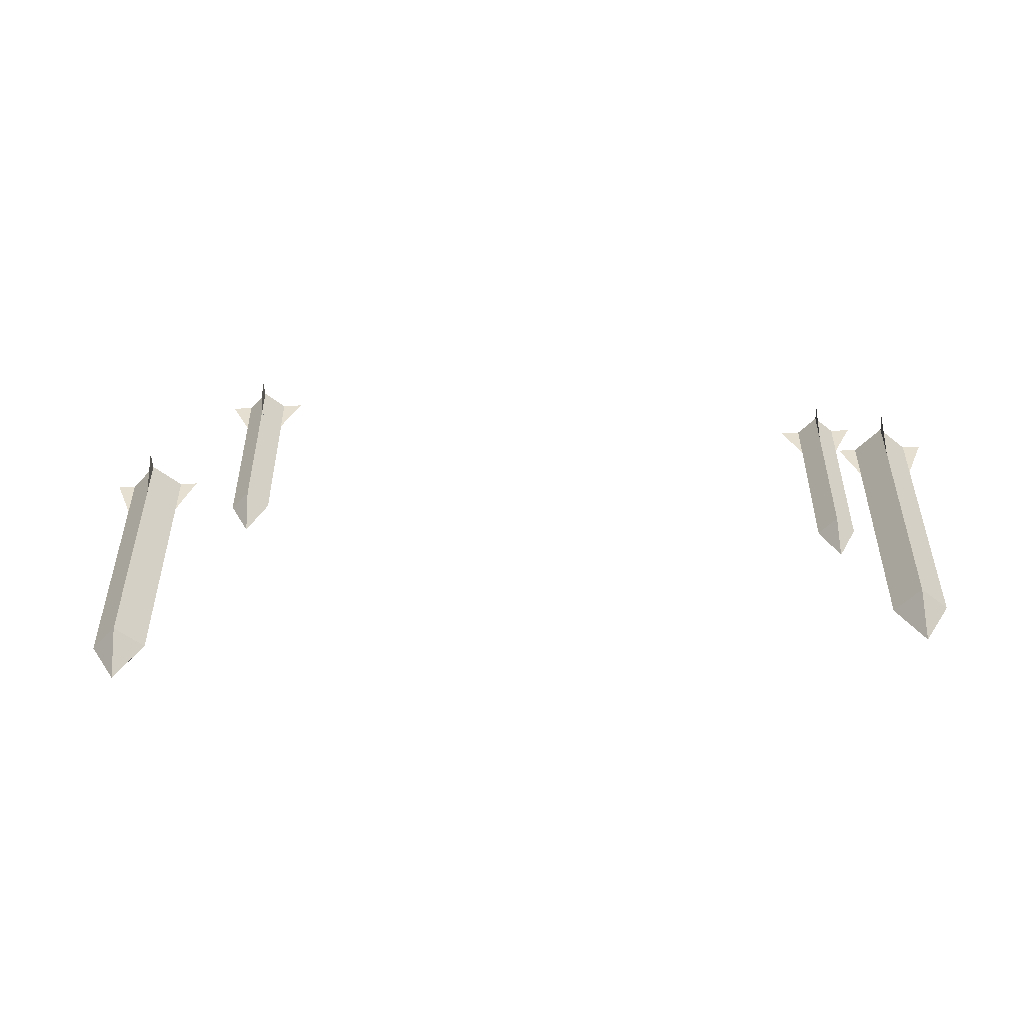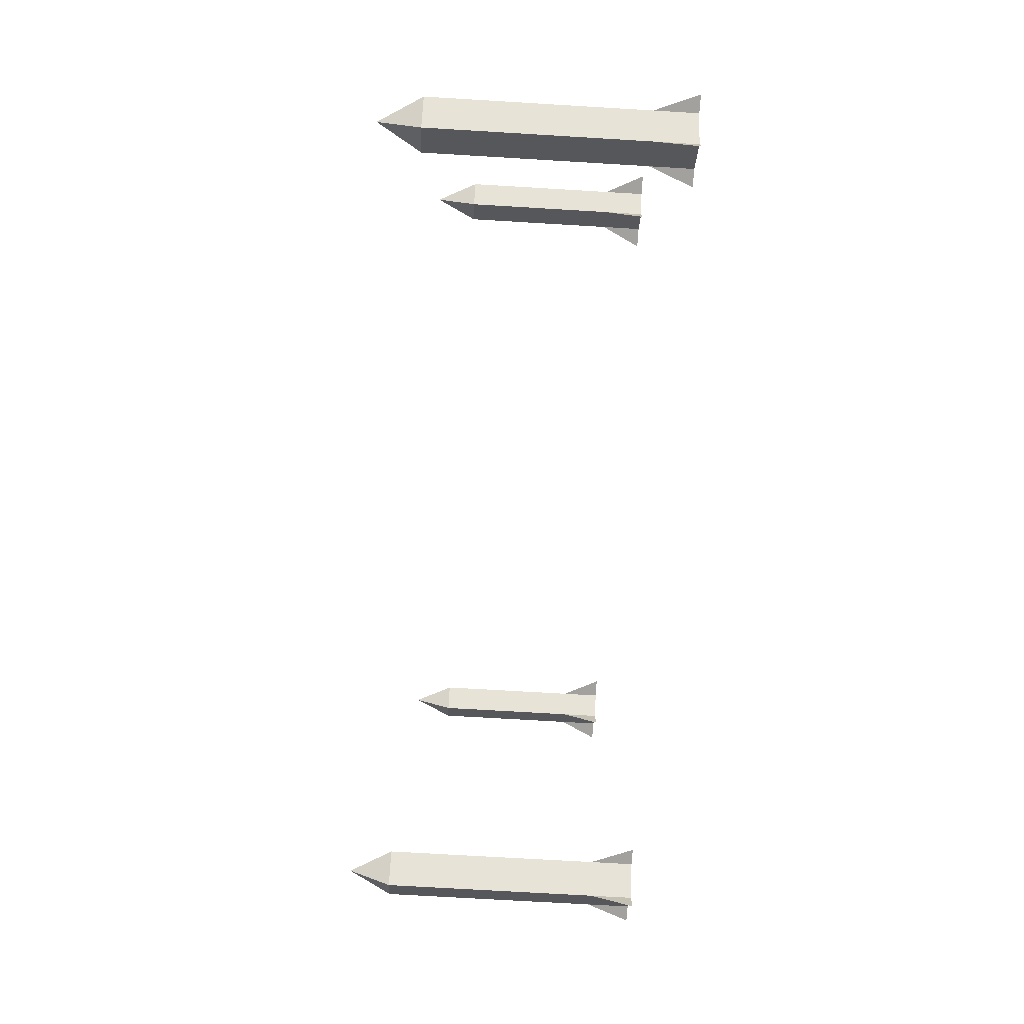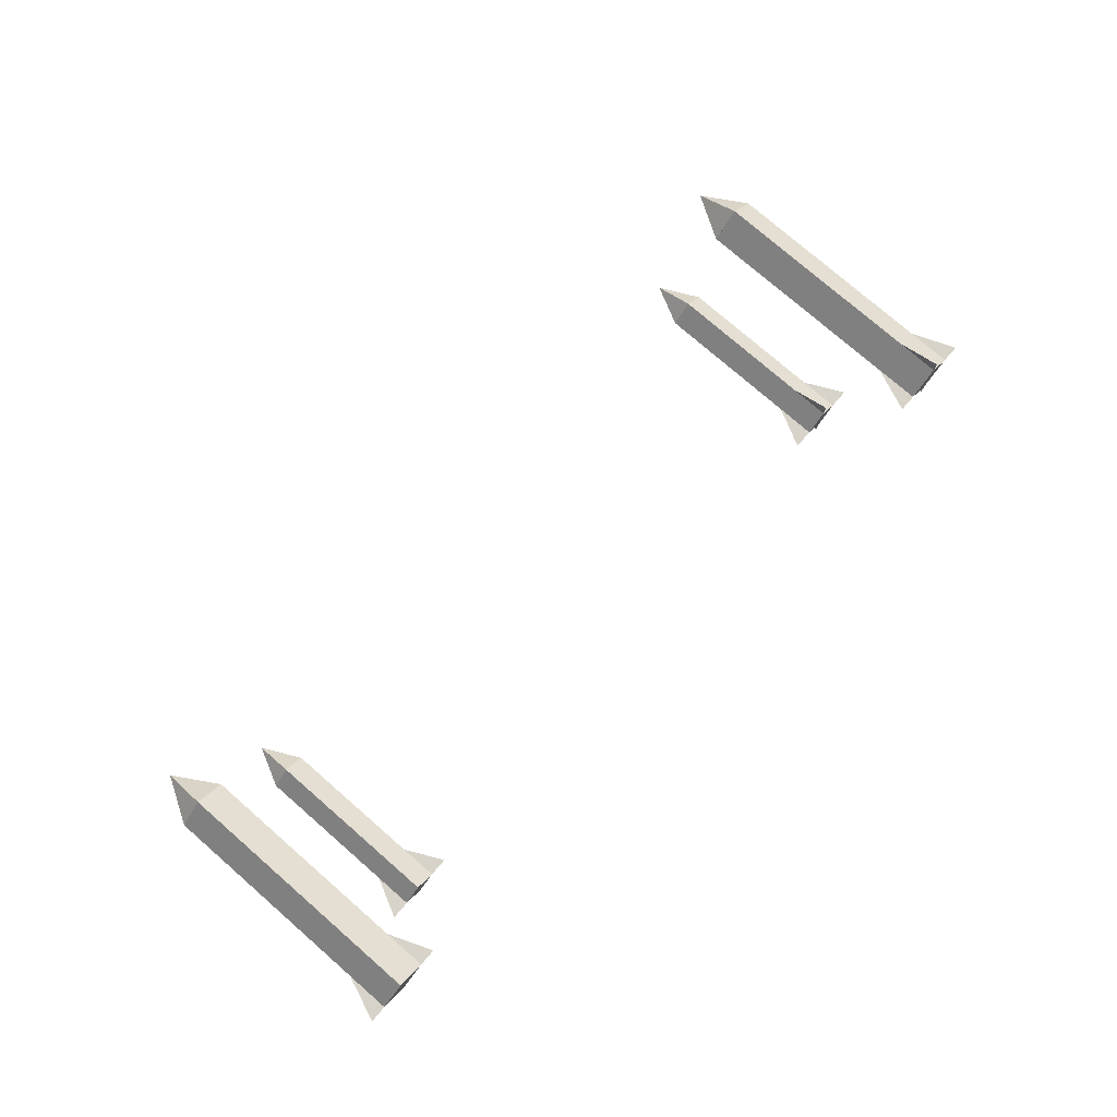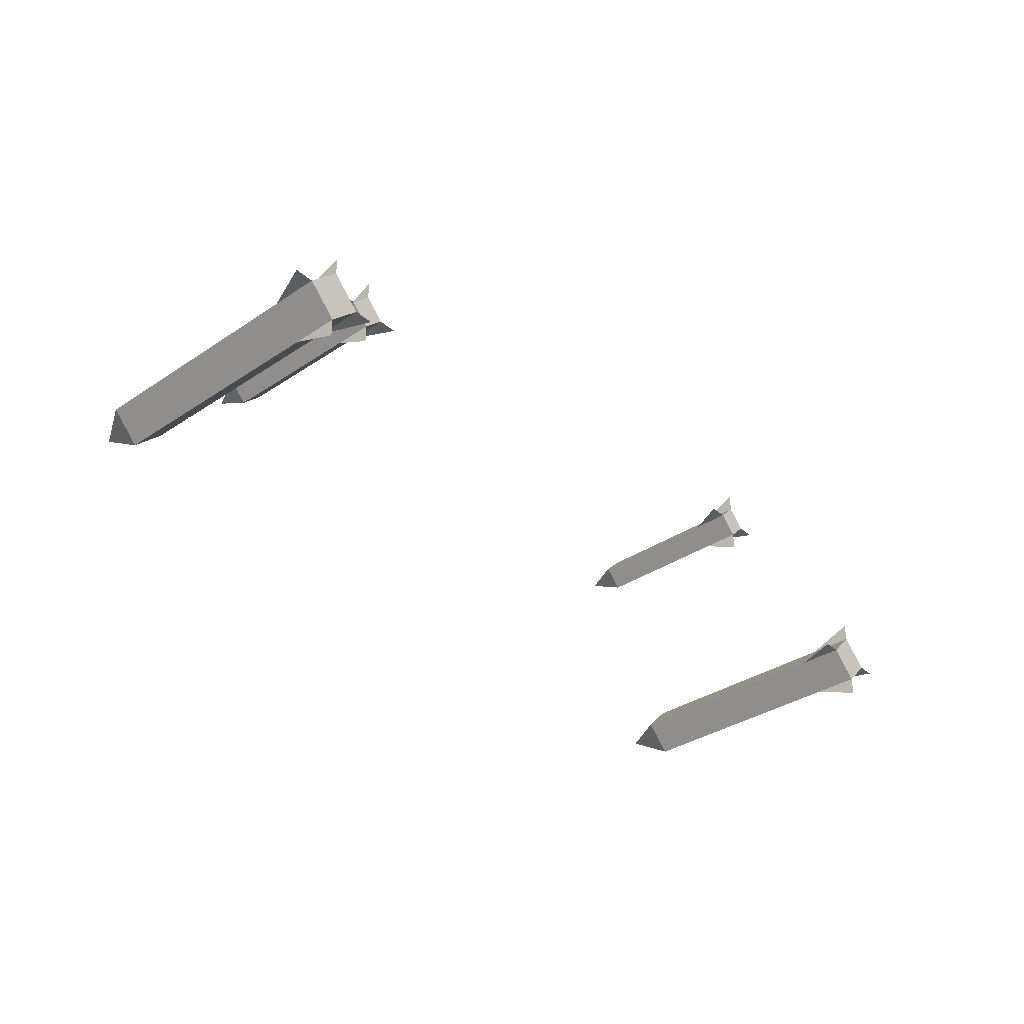
<metadata>
{"format":"obj","ext":"obj","renderer":"f3d","projection":"perspective","resolution":1024,"background":"white","views":[{"elev":-50.6,"azim":-176.3,"up":"+Z"},{"elev":-72.0,"azim":-93.4,"up":"+Y"},{"elev":77.1,"azim":-49.0,"up":"+Y"},{"elev":-35.4,"azim":-48.6,"up":"+Y"}]}
</metadata>
<code>
v -0.3594 -0.0625 -0.07812
v -0.3828 -0.03906 -0.07812
v -0.3594 -0.01562 -0.07812
v -0.3359 -0.03906 -0.07812
v -0.3594 -0.0625 0.07812
v -0.3828 -0.03906 -0.1172
v -0.3594 -0.0625 -0.1172
v -0.3359 -0.03906 -0.1172
v -0.3594 -0.01562 0.07812
v -0.3359 -0.03906 0.07812
v -0.3828 -0.03906 0.07812
v -0.3594 -0.01562 -0.1172
v -0.3594 -0.03906 -0.1562
v -0.3828 -0.03906 0.1172
v -0.3594 -0.0625 0.1172
v -0.3359 -0.03906 0.1172
v -0.3594 -0.01562 0.1172
v -0.3594 0 0.1172
v -0.3594 -0.07812 0.1172
v -0.3203 -0.03906 0.1172
v -0.3984 -0.03906 0.1172
v 0.3594 -0.0625 -0.07812
v 0.3359 -0.03906 -0.07812
v 0.3594 -0.01562 -0.07812
v 0.3828 -0.03906 -0.07812
v 0.3594 -0.0625 0.07812
v 0.3359 -0.03906 -0.1172
v 0.3594 -0.0625 -0.1172
v 0.3828 -0.03906 -0.1172
v 0.3594 -0.01562 0.07812
v 0.3828 -0.03906 0.07812
v 0.3359 -0.03906 0.07812
v 0.3594 -0.01562 -0.1172
v 0.3594 -0.03906 -0.1562
v 0.3359 -0.03906 0.1172
v 0.3594 -0.0625 0.1172
v 0.3828 -0.03906 0.1172
v 0.3594 -0.01562 0.1172
v 0.3594 0 0.1172
v 0.3594 -0.07812 0.1172
v 0.3984 -0.03906 0.1172
v 0.3203 -0.03906 0.1172
v -0.2891 0 -0.03906
v -0.3047 0.01562 -0.03906
v -0.2891 0.03125 -0.03906
v -0.2734 0.01562 -0.03906
v -0.2891 0 0.04688
v -0.3047 0.01562 -0.07031
v -0.2891 0 -0.07031
v -0.2734 0.01562 -0.07031
v -0.2891 0.03125 0.04688
v -0.2734 0.01562 0.04688
v -0.3047 0.01562 0.04688
v -0.2891 0.03125 -0.07031
v -0.2891 0.01562 -0.1016
v -0.3047 0.01562 0.07812
v -0.2891 0 0.07812
v -0.2734 0.01562 0.07812
v -0.2891 0.03125 0.07812
v -0.2891 0.04688 0.07812
v -0.2891 -0.01562 0.07812
v -0.2578 0.01562 0.07812
v -0.3203 0.01562 0.07812
v 0.2266 0.0625 -0.03906
v 0.2109 0.07812 -0.03906
v 0.2266 0.09375 -0.03906
v 0.2422 0.07812 -0.03906
v 0.2266 0.0625 0.04688
v 0.2109 0.07812 -0.07031
v 0.2266 0.0625 -0.07031
v 0.2422 0.07812 -0.07031
v 0.2266 0.09375 0.04688
v 0.2422 0.07812 0.04688
v 0.2109 0.07812 0.04688
v 0.2266 0.09375 -0.07031
v 0.2266 0.07812 -0.1016
v 0.2109 0.07812 0.07812
v 0.2266 0.0625 0.07812
v 0.2422 0.07812 0.07812
v 0.2266 0.09375 0.07812
v 0.2266 0.1094 0.07812
v 0.2266 0.04688 0.07812
v 0.2578 0.07812 0.07812
v 0.1953 0.07812 0.07812
f 1 2 3
f 1 3 4
f 5 10 11
f 11 10 9
f 22 23 24
f 22 24 25
f 26 31 32
f 32 31 30
f 43 44 45
f 43 45 46
f 47 52 53
f 53 52 51
f 64 65 66
f 64 66 67
f 68 73 74
f 74 73 72
f 1 4 5
f 4 10 5
f 2 11 9
f 2 9 3
f 10 16 20
f 22 25 26
f 25 31 26
f 23 32 30
f 23 30 24
f 31 37 41
f 43 46 47
f 46 52 47
f 44 53 51
f 44 51 45
f 52 58 62
f 64 67 68
f 67 73 68
f 65 74 72
f 65 72 66
f 73 79 83
f 1 5 2
f 4 3 9
f 4 9 10
f 5 11 2
f 22 26 23
f 25 24 30
f 25 30 31
f 26 32 23
f 43 47 44
f 46 45 51
f 46 51 52
f 47 53 44
f 64 68 65
f 67 66 72
f 67 72 73
f 68 74 65
f 1 2 6
f 1 6 7
f 4 8 3
f 8 12 3
f 22 23 27
f 22 27 28
f 25 29 24
f 29 33 24
f 43 44 48
f 43 48 49
f 46 50 45
f 50 54 45
f 64 65 69
f 64 69 70
f 67 71 66
f 71 75 66
f 1 7 4
f 4 7 8
f 2 3 12
f 2 12 6
f 6 7 8
f 6 8 12
f 14 17 9
f 14 9 11
f 14 11 15
f 15 11 5
f 15 5 16
f 16 5 10
f 16 10 17
f 17 10 9
f 22 28 25
f 25 28 29
f 23 24 33
f 23 33 27
f 27 28 29
f 27 29 33
f 35 38 30
f 35 30 32
f 35 32 36
f 36 32 26
f 36 26 37
f 37 26 31
f 37 31 38
f 38 31 30
f 43 49 46
f 46 49 50
f 44 45 54
f 44 54 48
f 48 49 50
f 48 50 54
f 56 59 51
f 56 51 53
f 56 53 57
f 57 53 47
f 57 47 58
f 58 47 52
f 58 52 59
f 59 52 51
f 64 70 67
f 67 70 71
f 65 66 75
f 65 75 69
f 69 70 71
f 69 71 75
f 77 80 72
f 77 72 74
f 77 74 78
f 78 74 68
f 78 68 79
f 79 68 73
f 79 73 80
f 80 73 72
f 6 12 13
f 13 8 7
f 14 15 16
f 14 16 17
f 27 33 34
f 34 29 28
f 35 36 37
f 35 37 38
f 48 54 55
f 55 50 49
f 56 57 58
f 56 58 59
f 69 75 76
f 76 71 70
f 77 78 79
f 77 79 80
f 6 13 7
f 12 8 13
f 27 34 28
f 33 29 34
f 48 55 49
f 54 50 55
f 69 76 70
f 75 71 76
f 17 9 18
f 17 18 9
f 5 15 19
f 5 19 15
f 10 20 16
f 21 11 14
f 21 14 11
f 38 30 39
f 38 39 30
f 26 36 40
f 26 40 36
f 31 41 37
f 42 32 35
f 42 35 32
f 59 51 60
f 59 60 51
f 47 57 61
f 47 61 57
f 52 62 58
f 63 53 56
f 63 56 53
f 80 72 81
f 80 81 72
f 68 78 82
f 68 82 78
f 73 83 79
f 84 74 77
f 84 77 74

</code>
